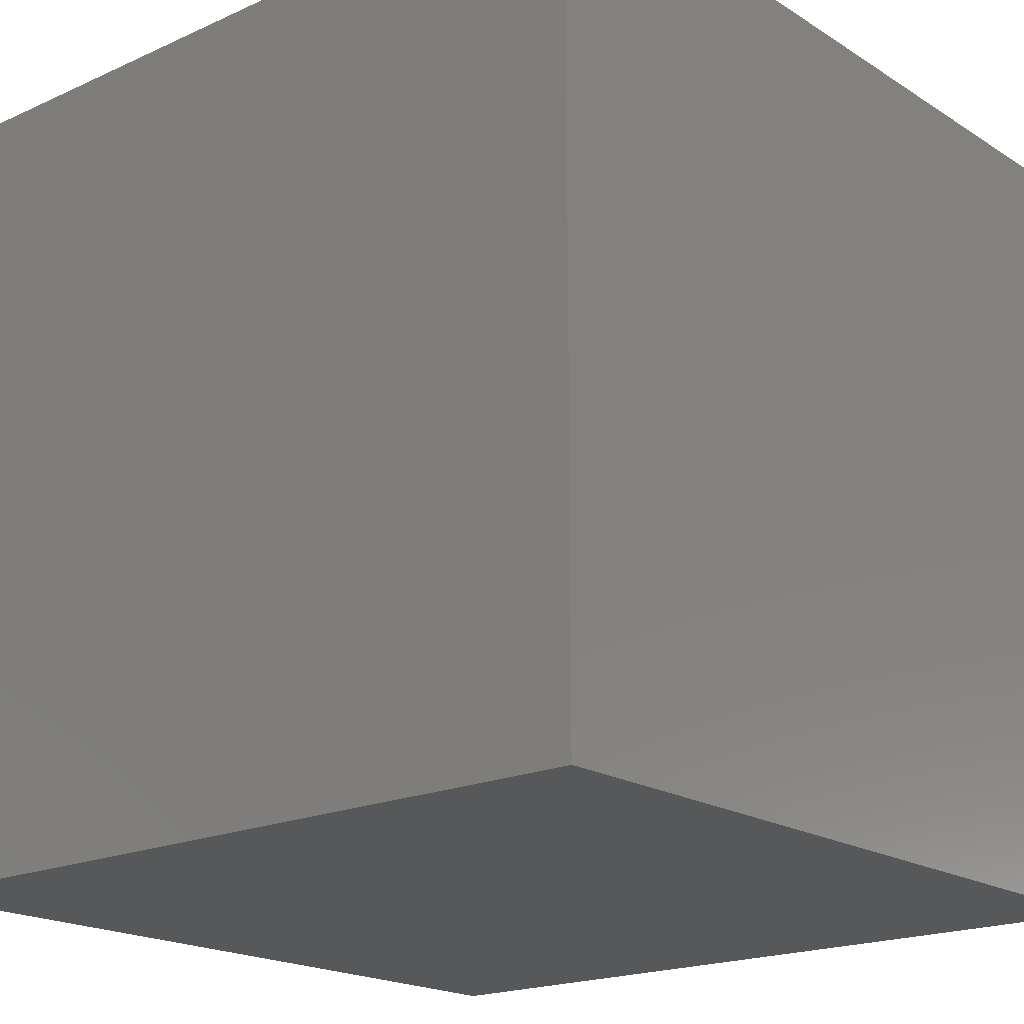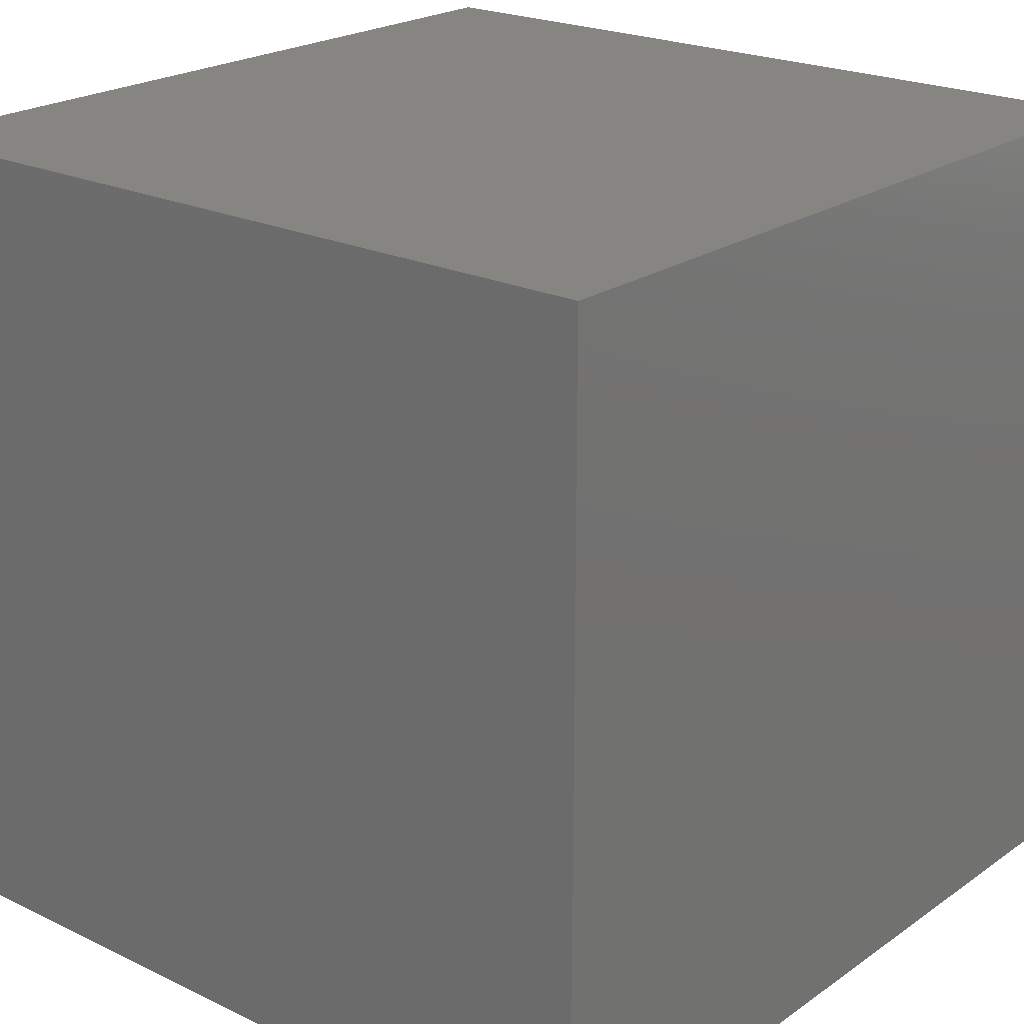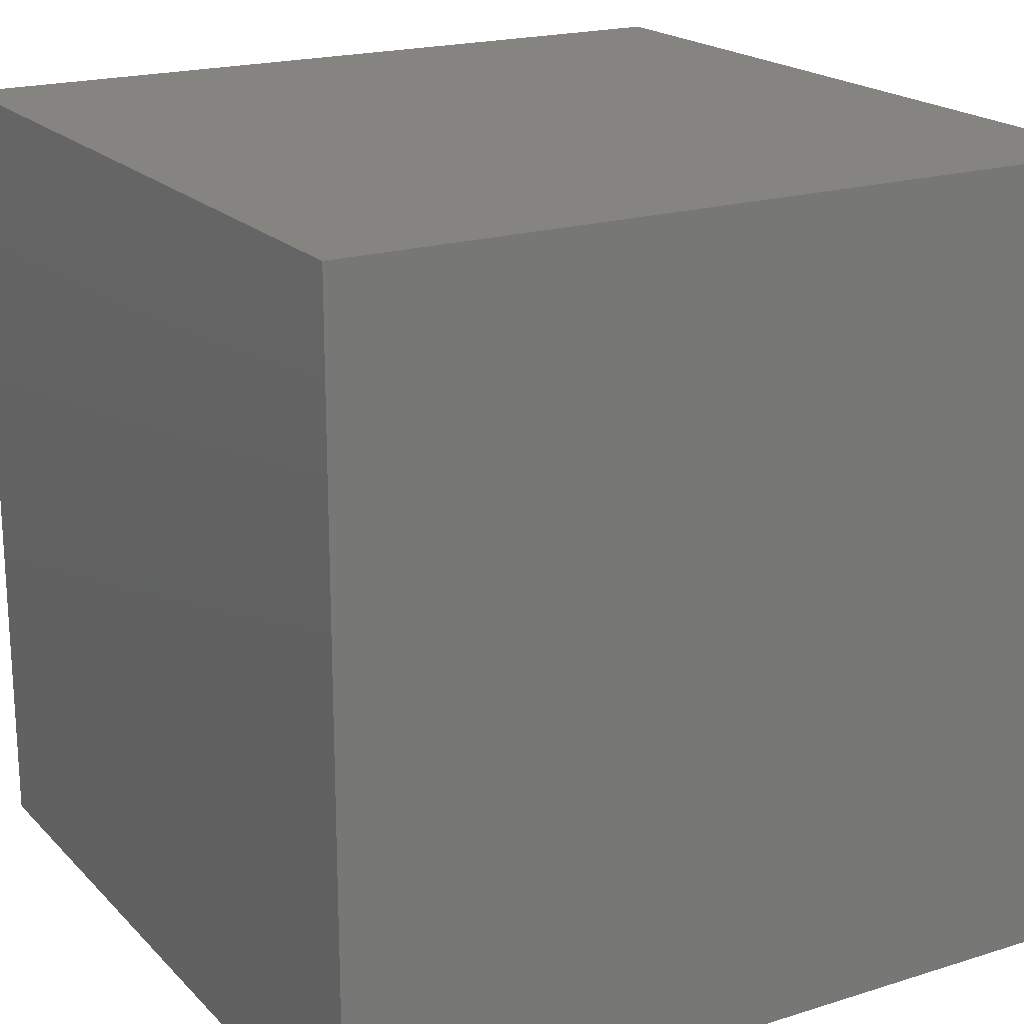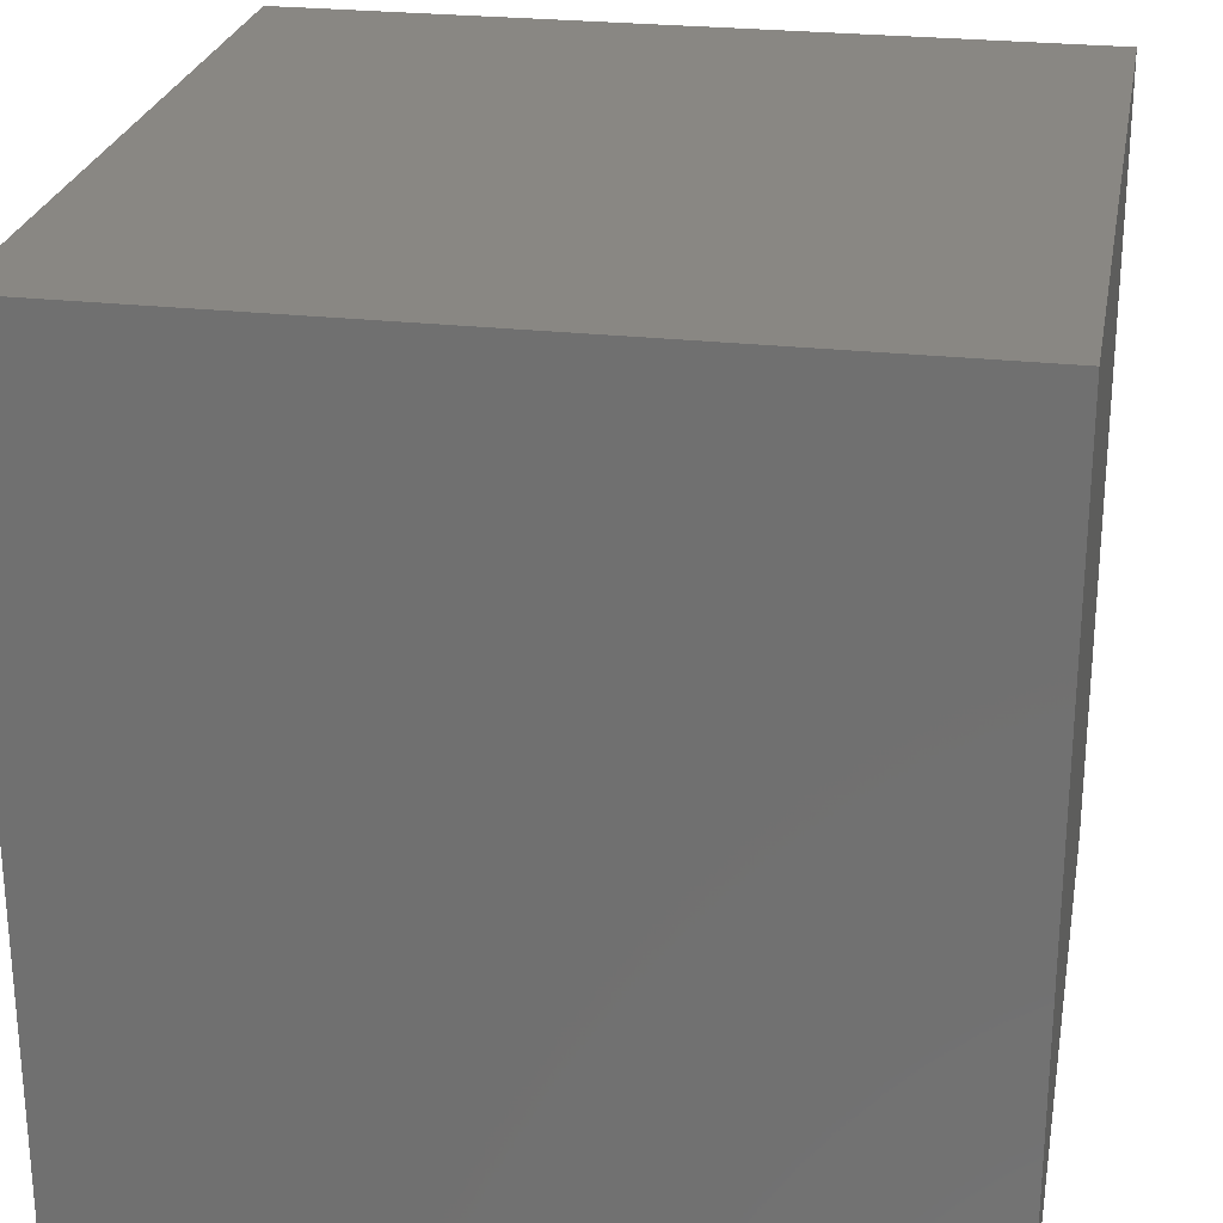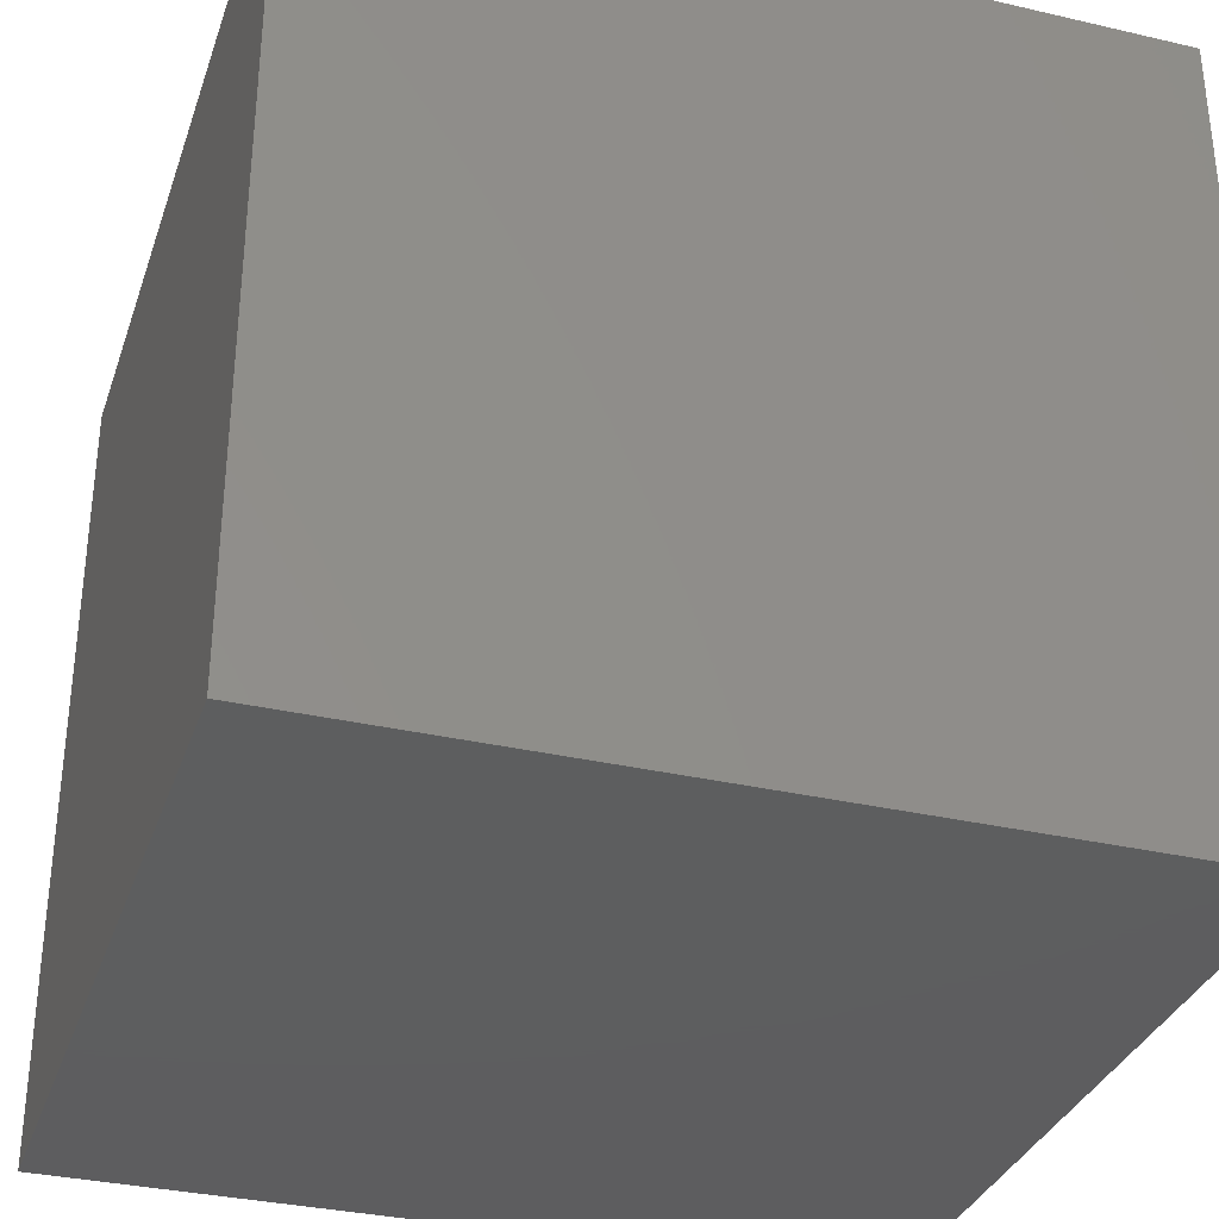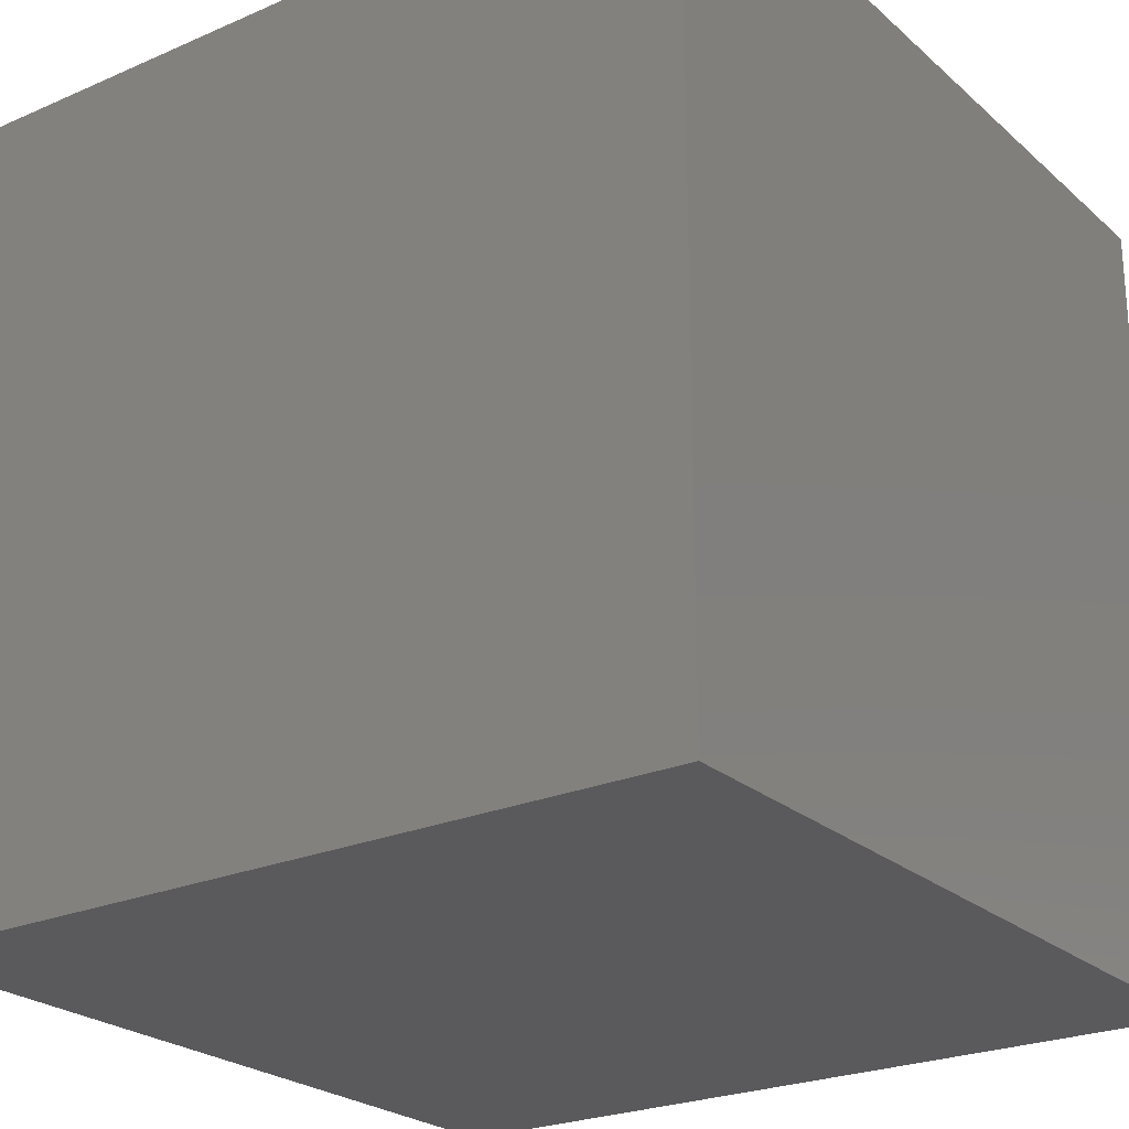
<metadata>
{"format":"stl","ext":"stl","renderer":"f3d","projection":"perspective","resolution":1024,"background":"white","views":[{"elev":-19.2,"azim":-139.6,"up":"+Y"},{"elev":22.0,"azim":-50.1,"up":"+Z"},{"elev":19.7,"azim":59.9,"up":"+Z"},{"elev":25.4,"azim":100.3,"up":"+Y"},{"elev":-33.4,"azim":162.4,"up":"+Z"},{"elev":-24.3,"azim":-144.4,"up":"+Z"}]}
</metadata>
<code>
# stl→obj: 8 verts, 12 faces
v 8 0 6
v 7 0 6
v 8 -1 6
v 7 -1 6
v 8 -1 5
v 7 -1 5
v 8 0 5
v 7 0 5
f 1 2 3
f 3 2 4
f 5 6 7
f 7 6 8
f 4 6 3
f 3 6 5
f 2 8 4
f 4 8 6
f 1 7 2
f 2 7 8
f 3 5 1
f 1 5 7

</code>
